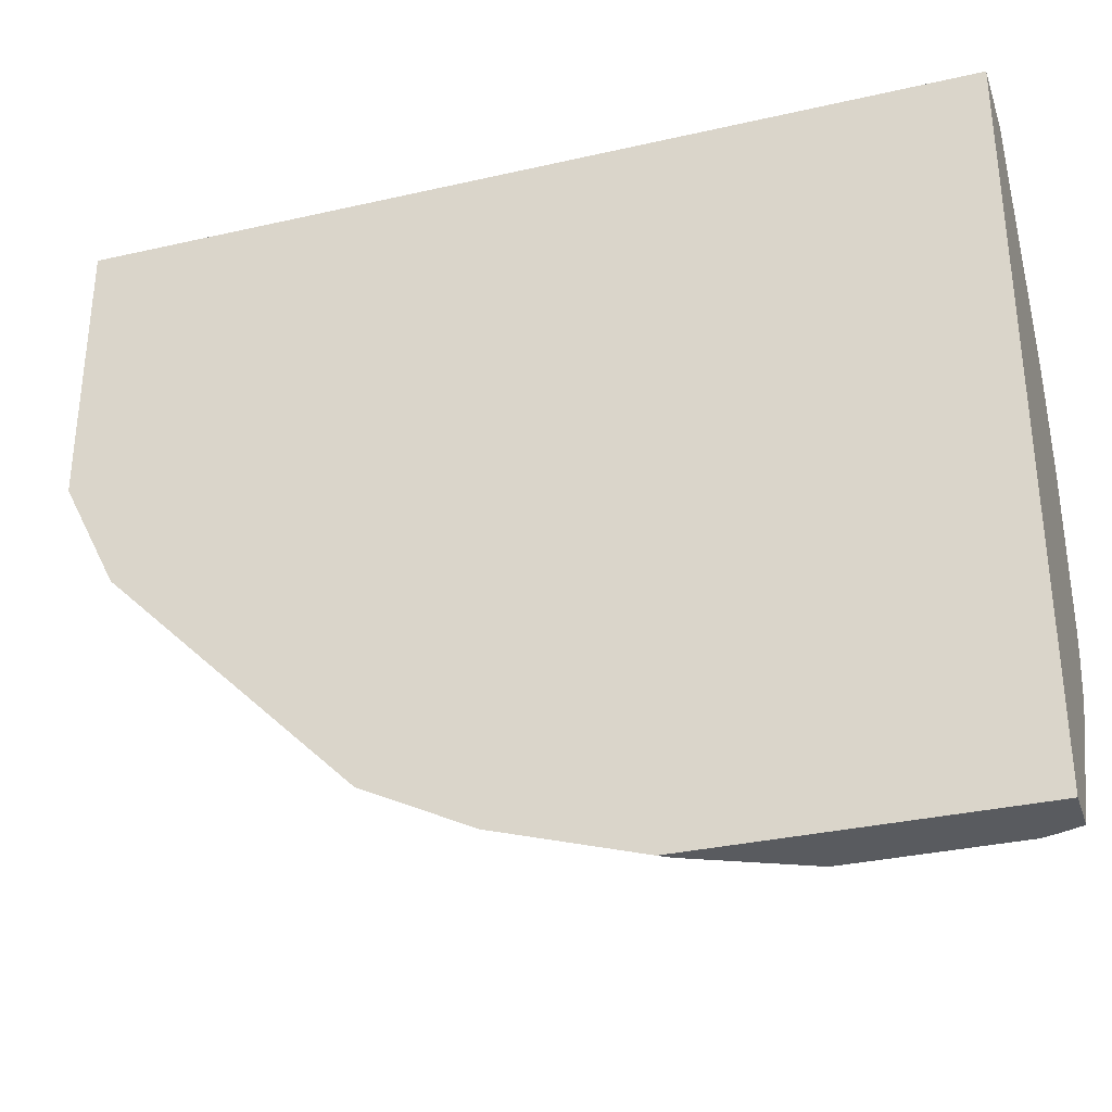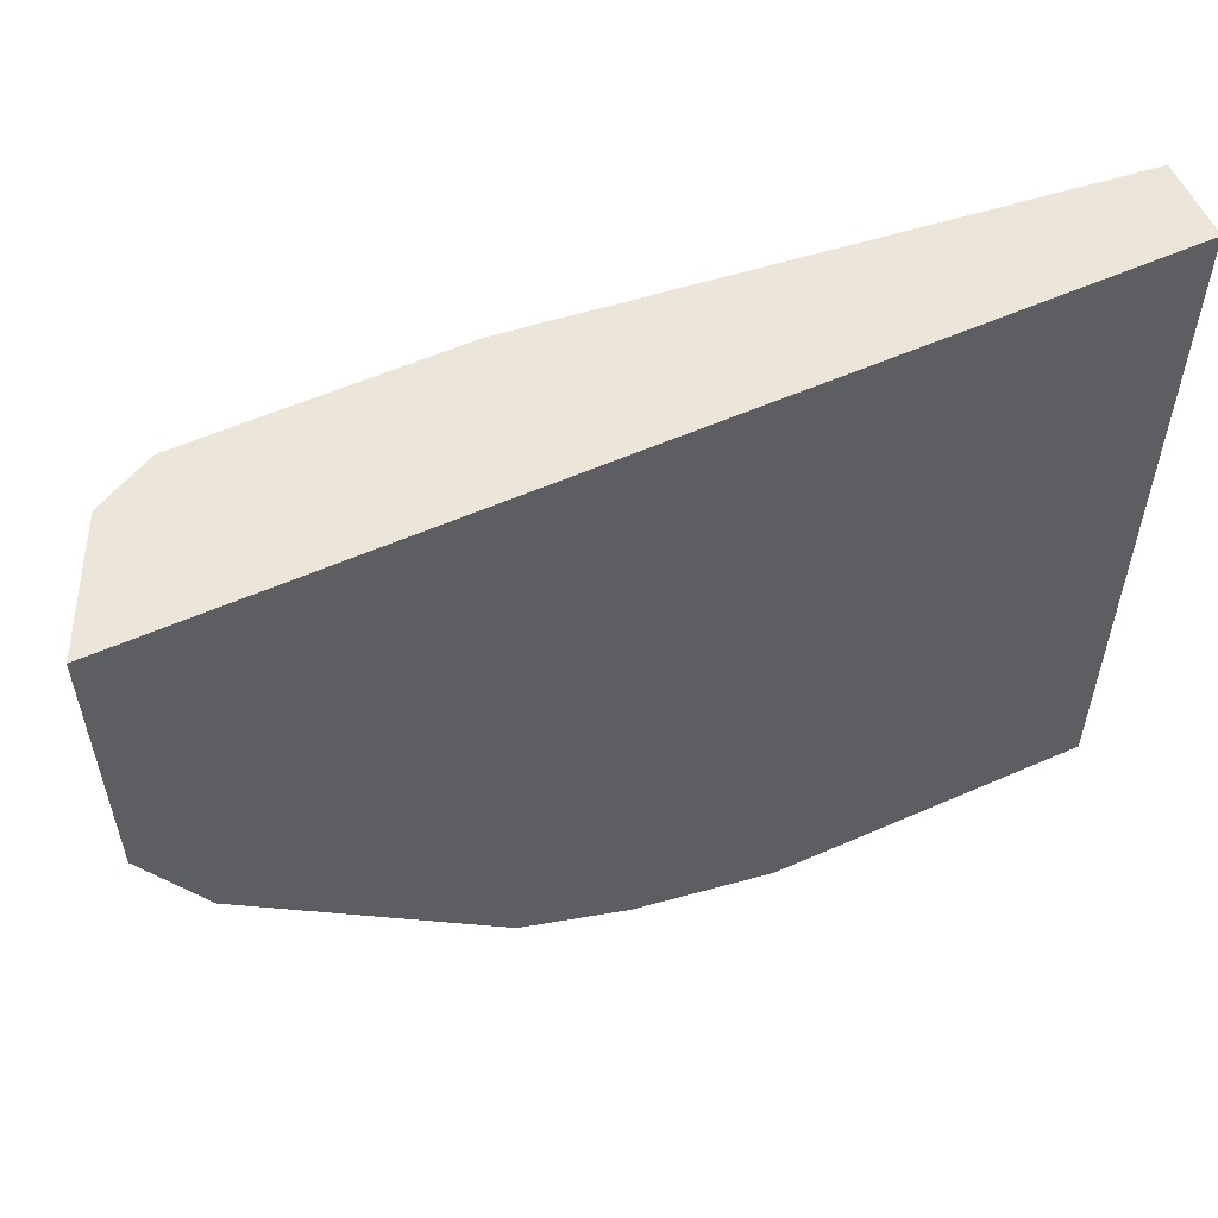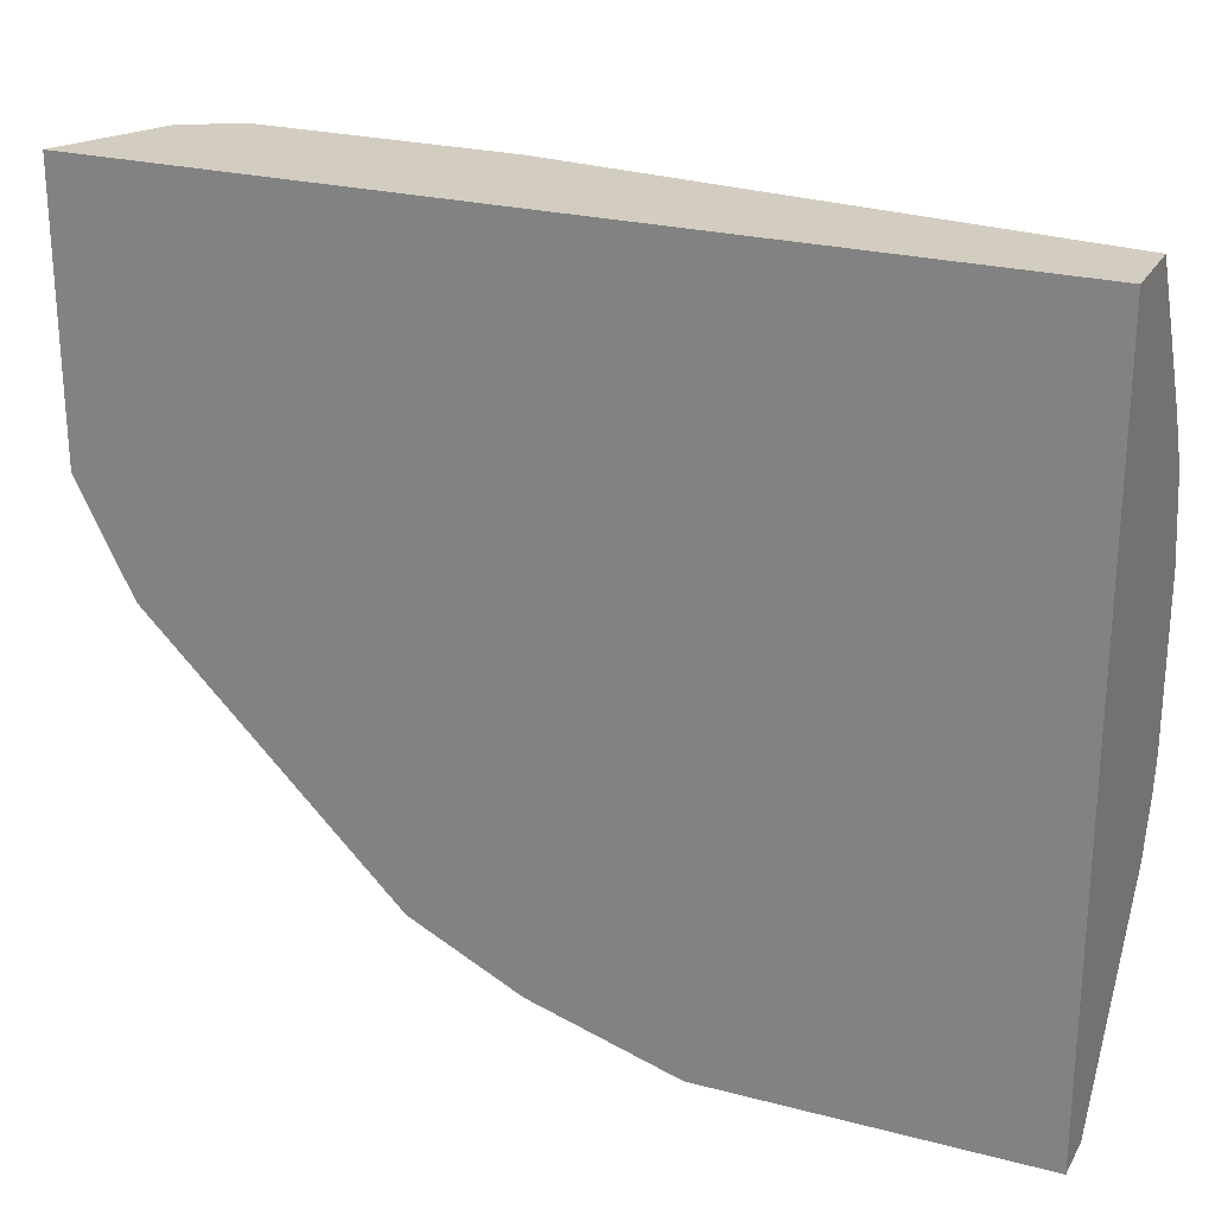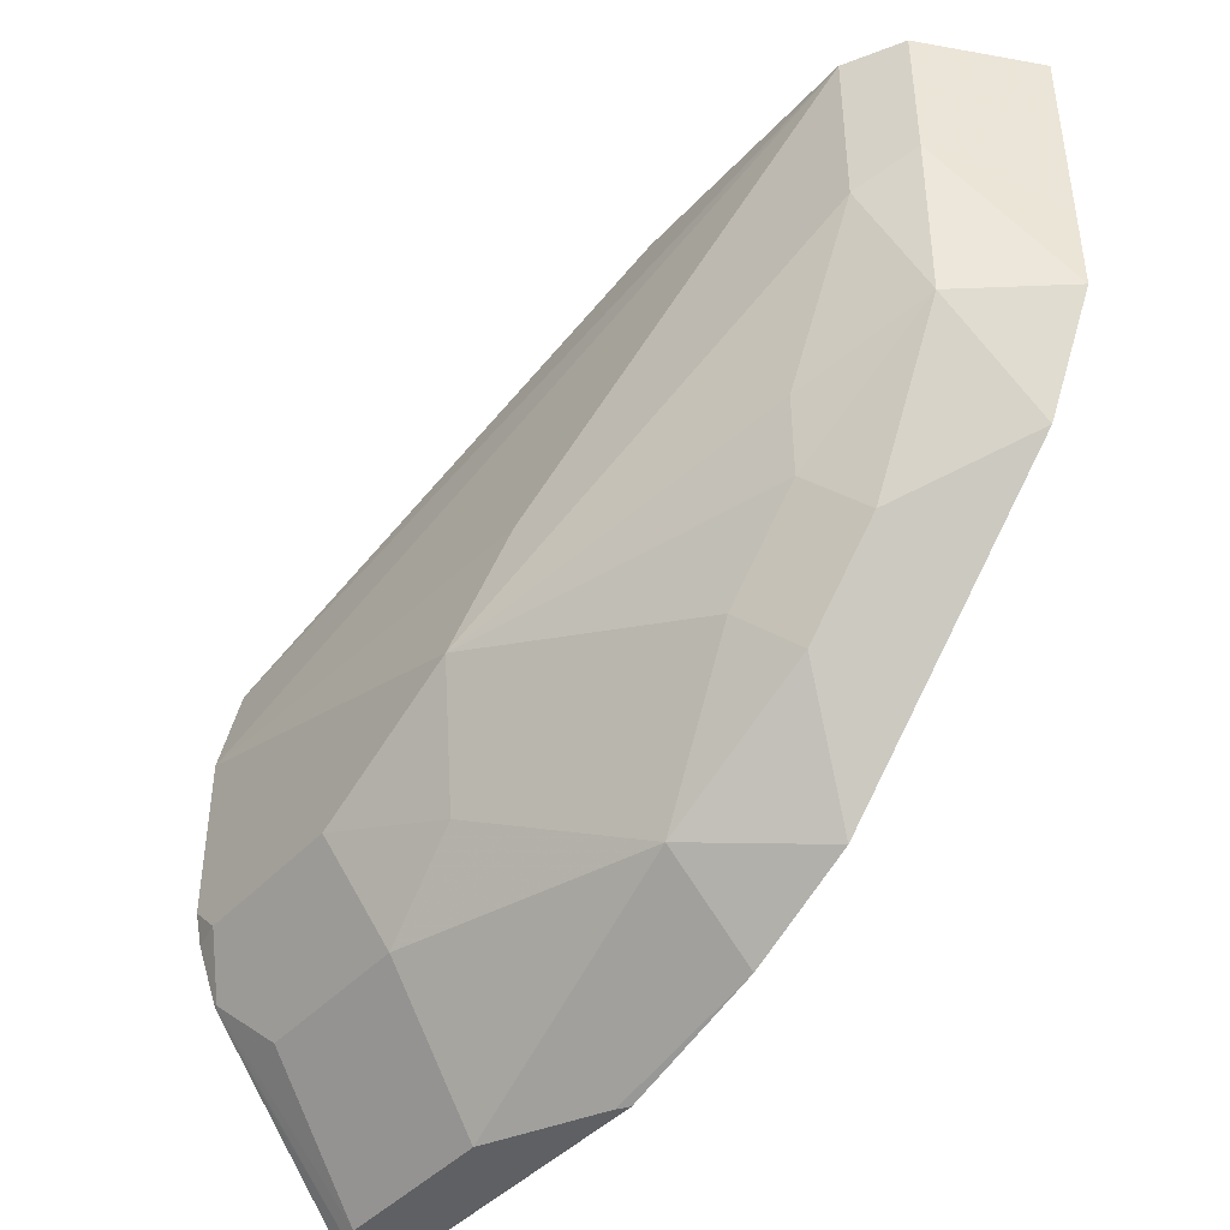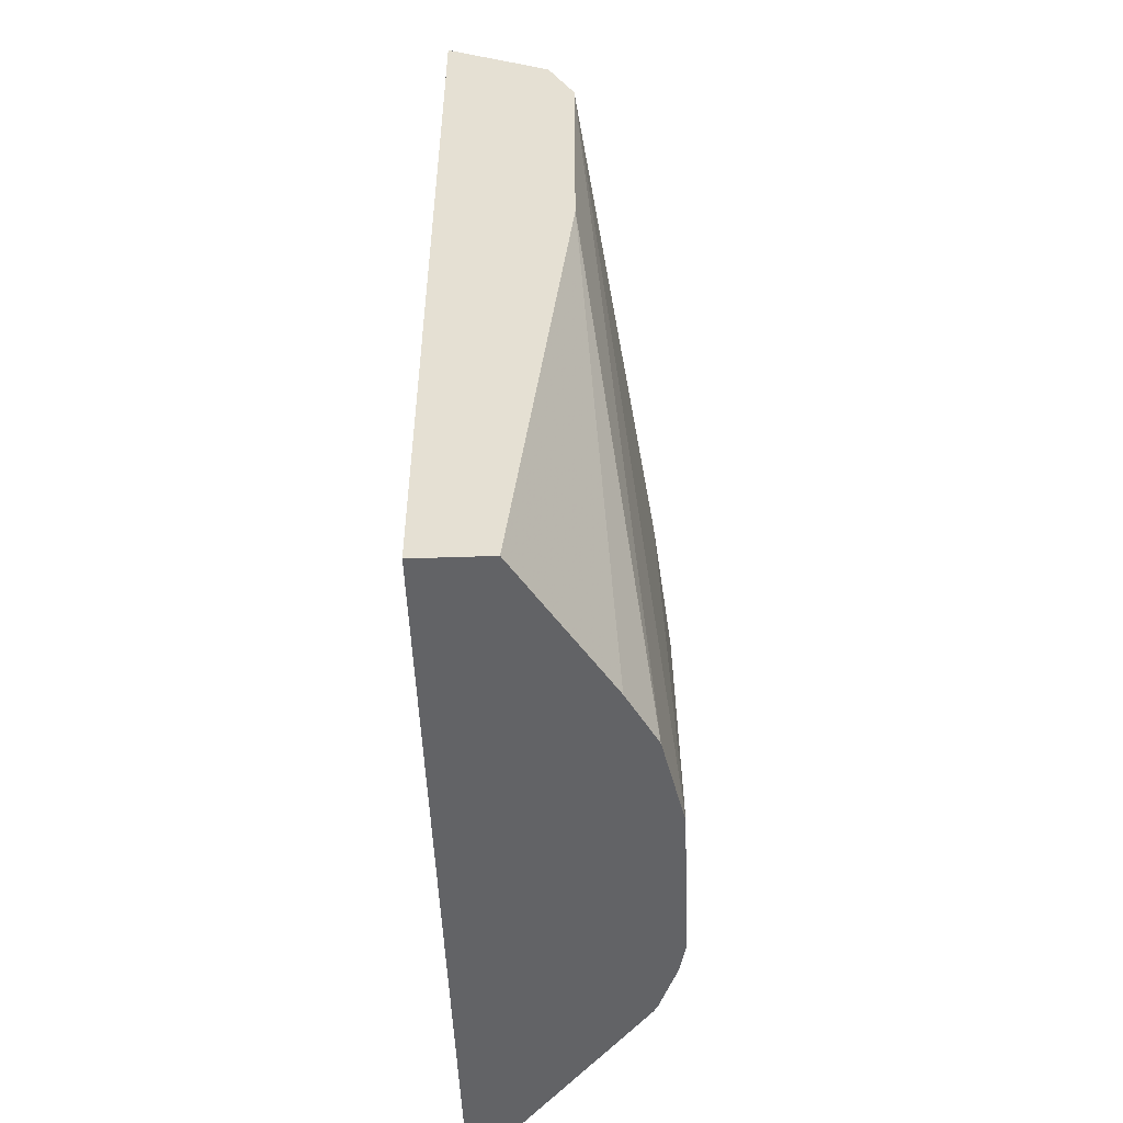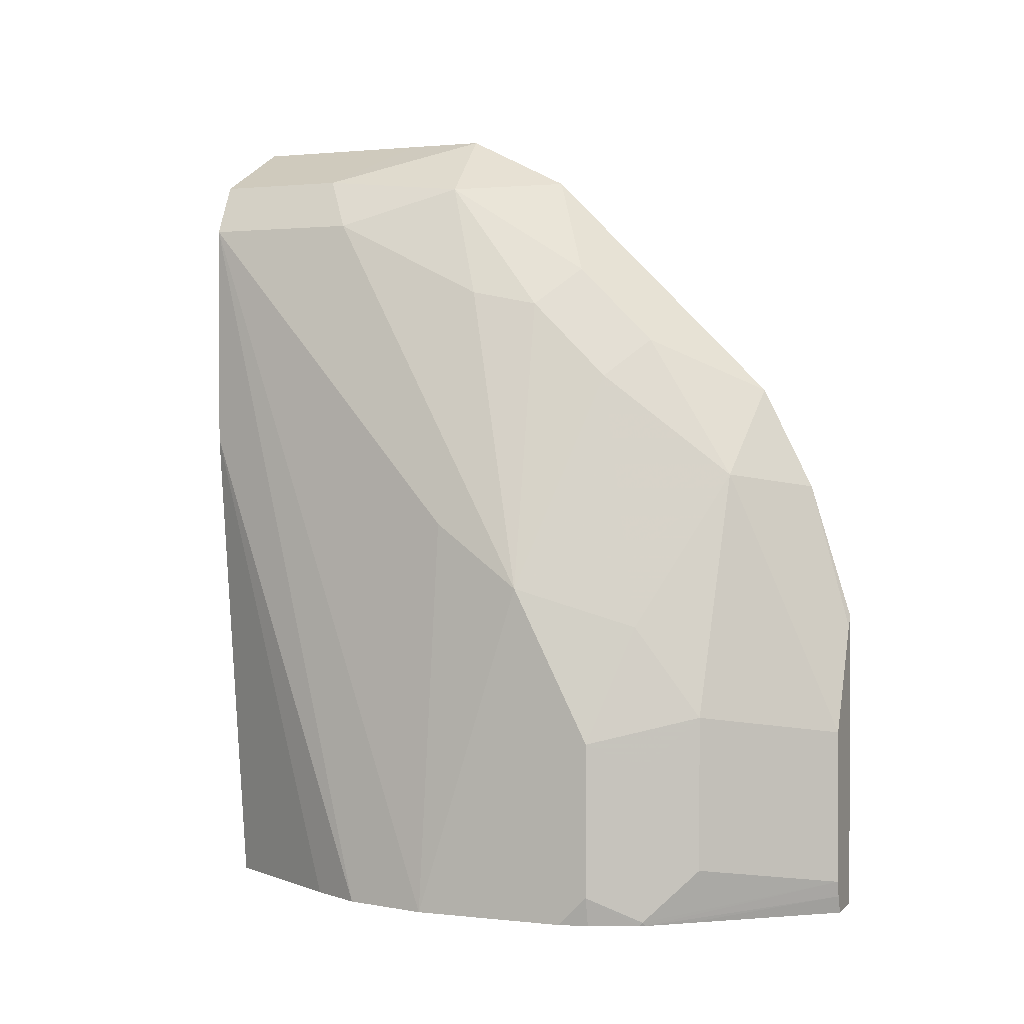
<metadata>
{"format":"obj","ext":"obj","renderer":"f3d","projection":"perspective","resolution":1024,"background":"white","views":[{"elev":-32.7,"azim":-72.4,"up":"+Z"},{"elev":56.6,"azim":-114.7,"up":"+Z"},{"elev":24.4,"azim":-66.6,"up":"+Z"},{"elev":-42.4,"azim":141.3,"up":"+Z"},{"elev":-50.9,"azim":2.2,"up":"+Y"},{"elev":1.3,"azim":111.9,"up":"+Y"}]}
</metadata>
<code>
v 0.4248 -0.4901 -0.2864
v 0.4248 -0.4901 -0.5695
v 0.4543 -0.4901 -0.2864
v 0.4248 -0.1487 -0.2864
v 0.4432 -0.4901 -0.5695
v 0.4248 -0.3644 -0.5695
v 0.4901 -0.4901 -0.3444
v 0.4779 -0.2868 -0.2864
v 0.4673 -0.1699 -0.2864
v 0.4248 -0.1487 -0.3611
v 0.446 -0.4825 -0.5695
v 0.4869 -0.4901 -0.5141
v 0.4248 -0.308 -0.5522
v 0.4277 -0.3688 -0.5695
v 0.5018 -0.4901 -0.3662
v 0.4779 -0.1912 -0.2864
v 0.4673 -0.1699 -0.3399
v 0.4776 -0.1906 -0.2864
v 0.4248 -0.1487 -0.3929
v 0.498 -0.4901 -0.5001
v 0.448 -0.4759 -0.5695
v 0.462 -0.3027 -0.5257
v 0.4248 -0.2655 -0.531
v 0.448 -0.4122 -0.5695
v 0.5098 -0.4901 -0.402
v 0.4779 -0.1912 -0.3505
v 0.5044 -0.3239 -0.4089
v 0.462 -0.1753 -0.3983
v 0.4248 -0.1647 -0.4248
v 0.4993 -0.4901 -0.4978
v 0.4991 -0.4885 -0.4991
v 0.4885 -0.4673 -0.5204
v 0.4567 -0.2443 -0.4885
v 0.4726 -0.2602 -0.4726
v 0.4885 -0.3398 -0.4885
v 0.4938 -0.3664 -0.4938
v 0.4885 -0.4036 -0.5204
v 0.4248 -0.2337 -0.4991
v 0.5098 -0.4901 -0.4657
v 0.5098 -0.3505 -0.446
v 0.4779 -0.223 -0.4142
v 0.4248 -0.1699 -0.4354
v 0.4726 -0.2284 -0.4407
v 0.4567 -0.2124 -0.4567
v 0.5098 -0.4779 -0.4779
v 0.5071 -0.4901 -0.4779
v 0.4991 -0.4248 -0.4991
v 0.5098 -0.4142 -0.4779
f 22 36 37
f 22 37 24
f 23 38 44
f 23 44 33
f 25 48 40
f 25 45 48
f 25 40 27
f 22 35 36
f 25 39 45
f 22 34 35
f 19 28 29
f 22 23 33
f 21 32 31
f 21 37 32
f 21 24 37
f 20 31 30
f 20 21 31
f 17 26 28
f 17 28 19
f 26 27 40
f 22 33 34
f 26 40 41
f 38 42 44
f 28 42 29
f 17 18 26
f 40 43 41
f 39 46 45
f 37 48 47
f 36 48 37
f 36 40 48
f 35 40 36
f 34 40 35
f 34 43 40
f 26 41 28
f 34 44 43
f 31 48 45
f 31 47 48
f 31 37 47
f 31 32 37
f 30 45 46
f 30 31 45
f 28 44 42
f 28 43 44
f 28 41 43
f 33 44 34
f 16 27 26
f 2 6 14
f 16 26 18
f 1 42 38
f 1 29 42
f 1 19 29
f 1 10 19
f 1 4 10
f 1 9 4
f 1 18 9
f 1 16 18
f 1 8 16
f 1 38 23
f 1 3 8
f 1 15 7
f 1 25 15
f 1 39 25
f 1 46 39
f 1 30 46
f 16 25 27
f 1 12 20
f 1 5 12
f 1 2 5
f 1 7 3
f 1 23 13
f 1 20 30
f 1 6 2
f 1 13 6
f 15 25 16
f 13 23 22
f 13 22 14
f 11 21 20
f 11 20 12
f 10 17 19
f 9 18 17
f 8 15 16
f 7 15 8
f 14 22 24
f 5 11 12
f 6 13 14
f 2 24 21
f 2 21 11
f 2 14 24
f 3 7 8
f 4 9 17
f 4 17 10
f 2 11 5

</code>
